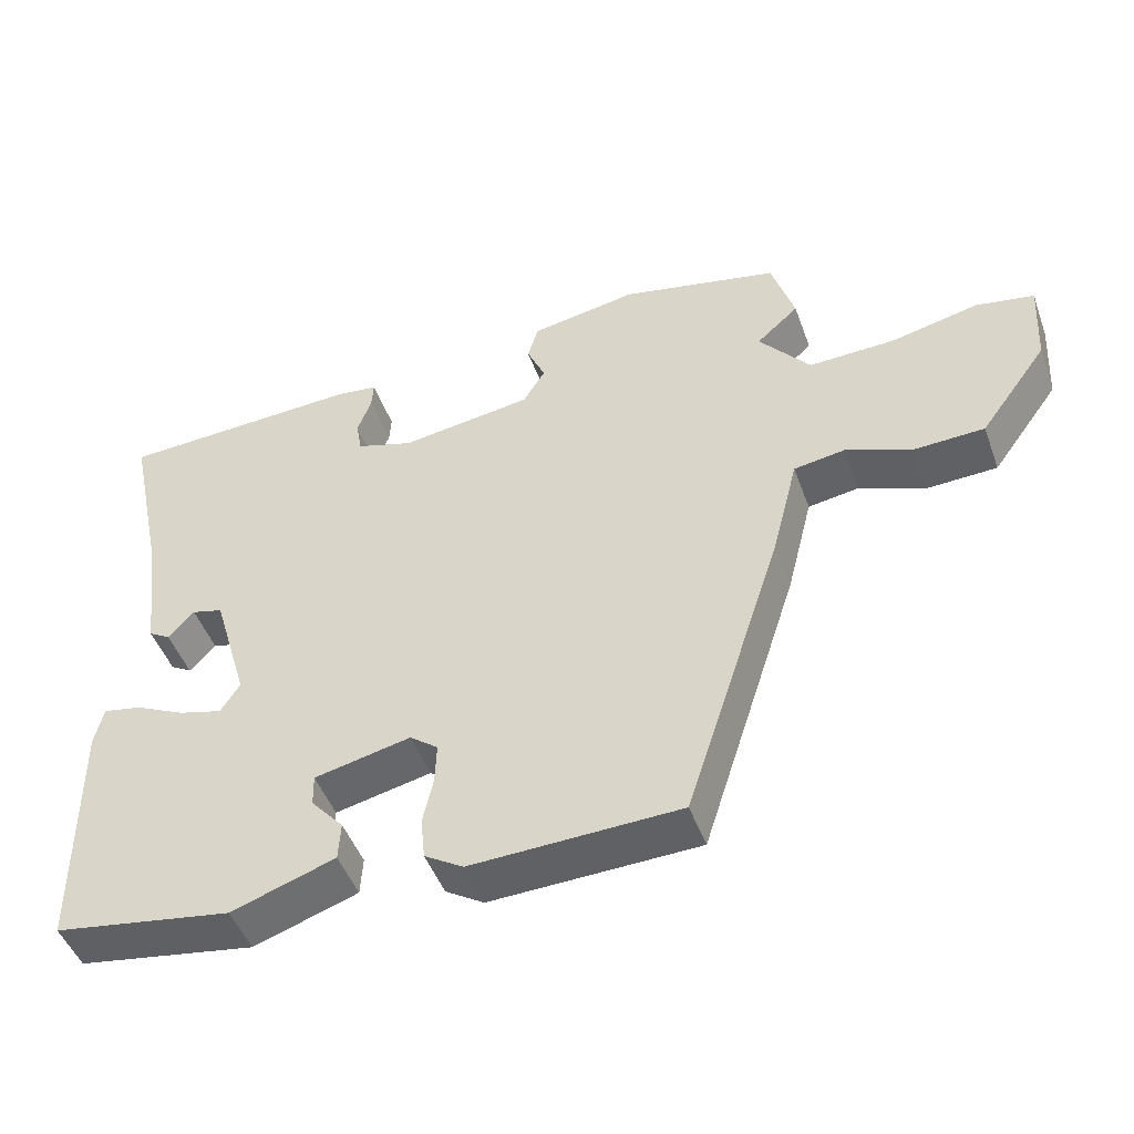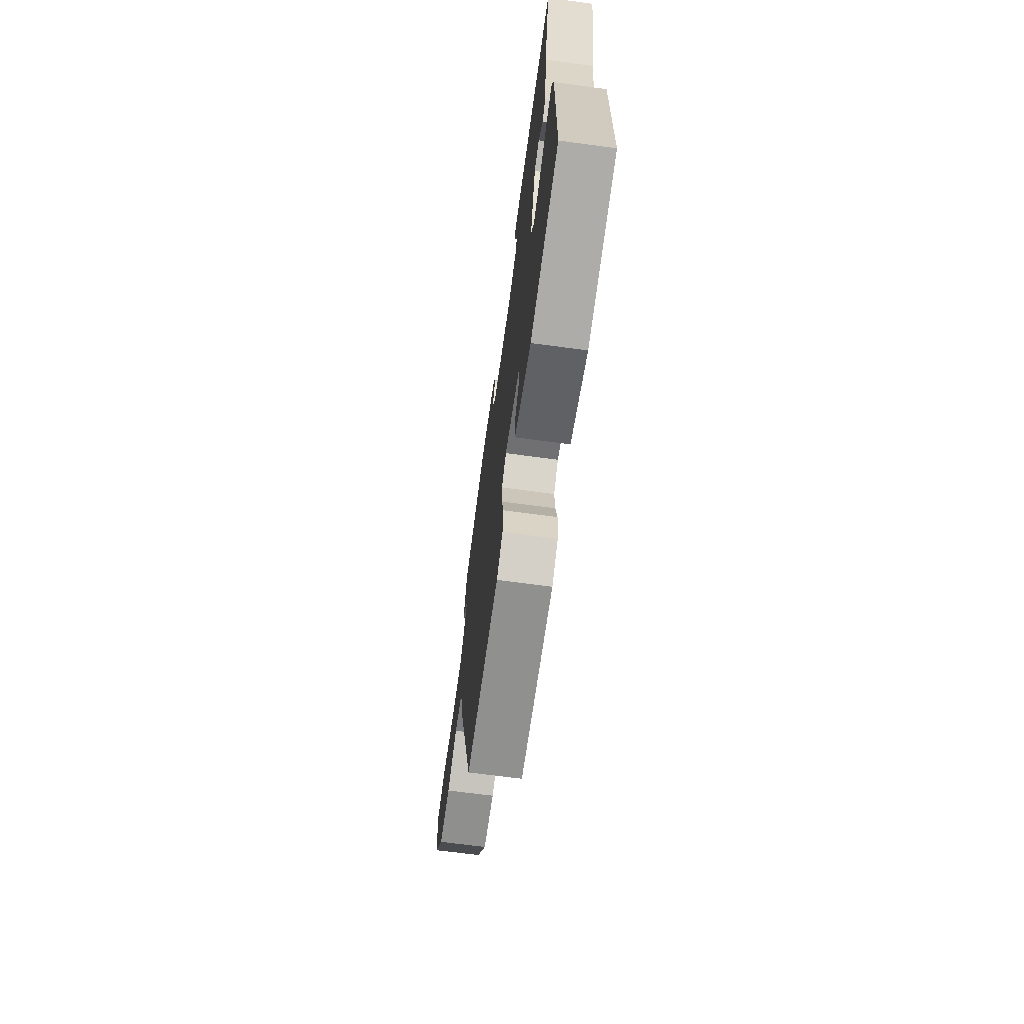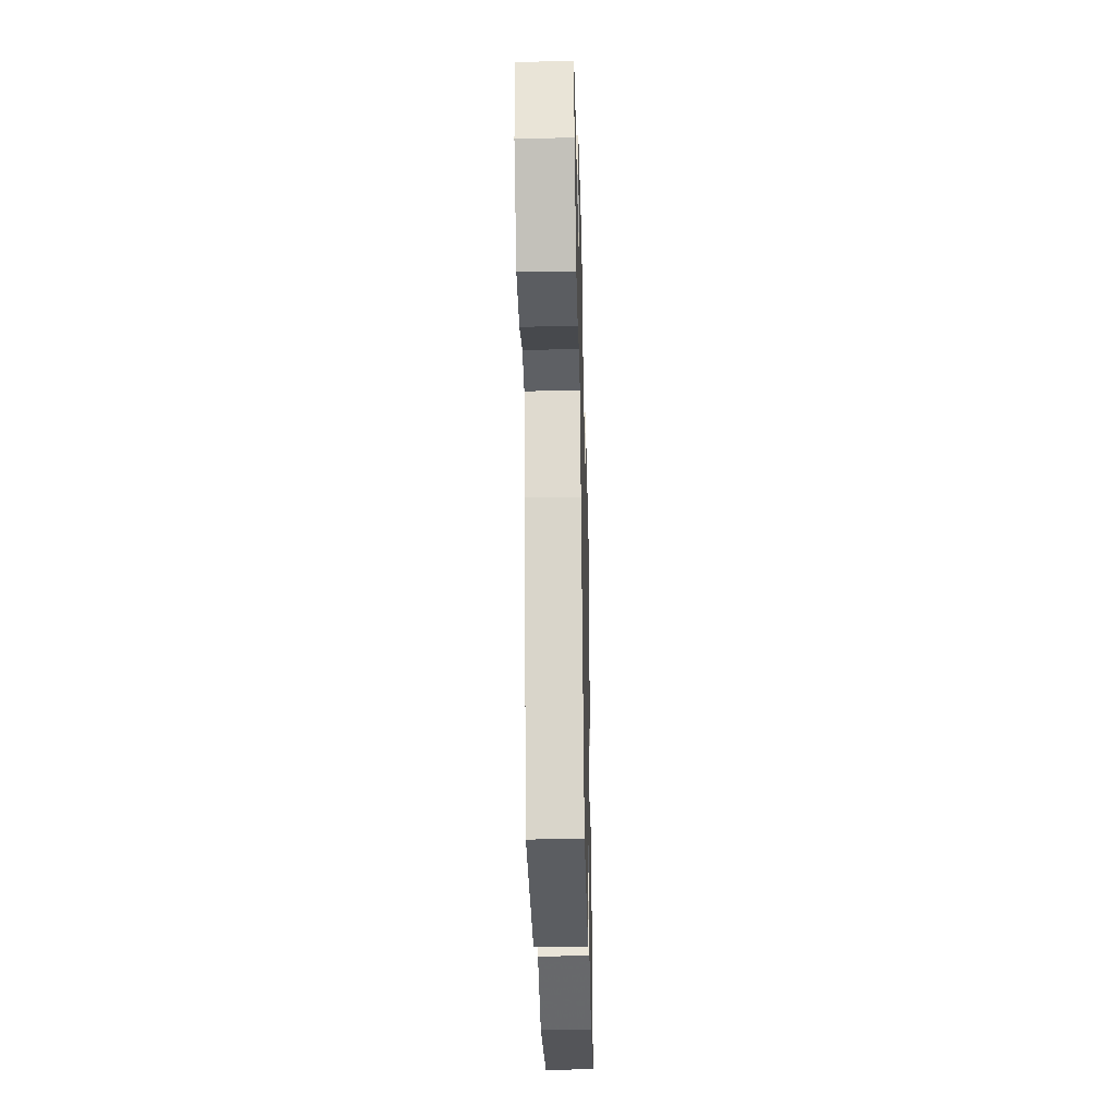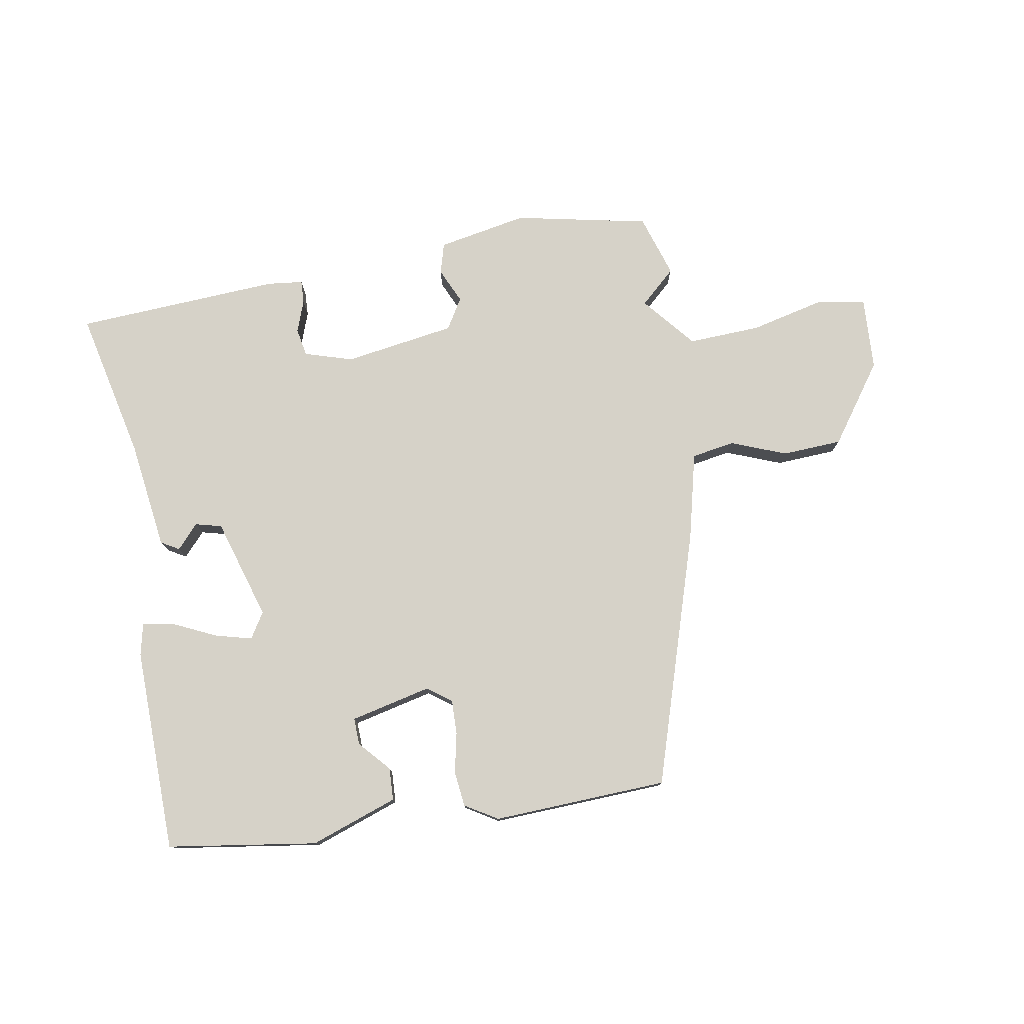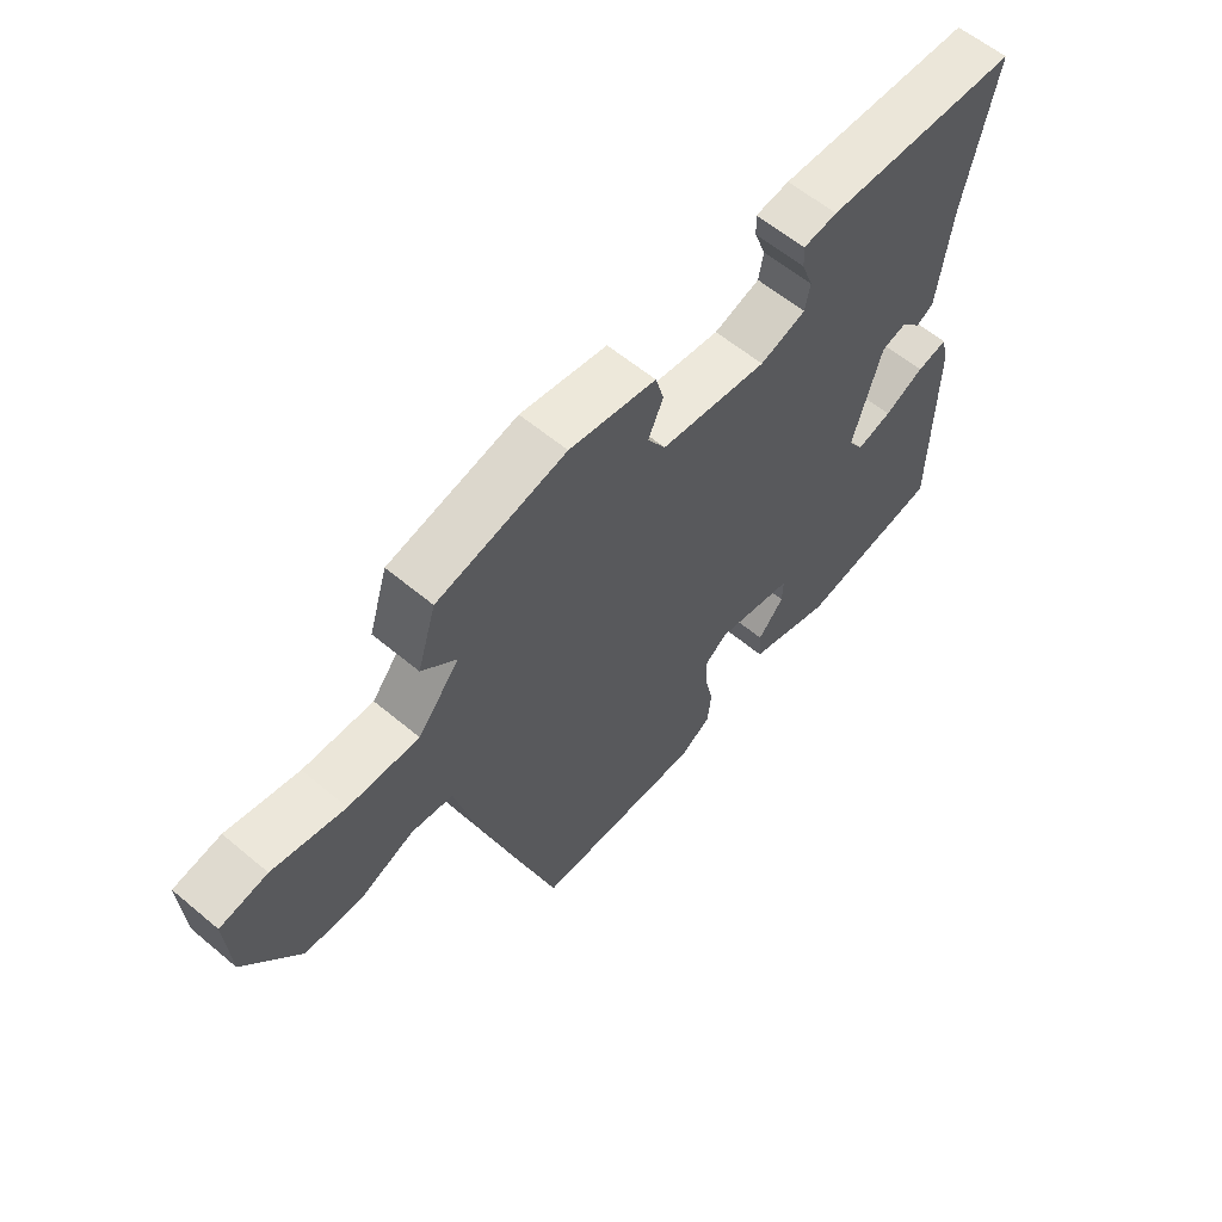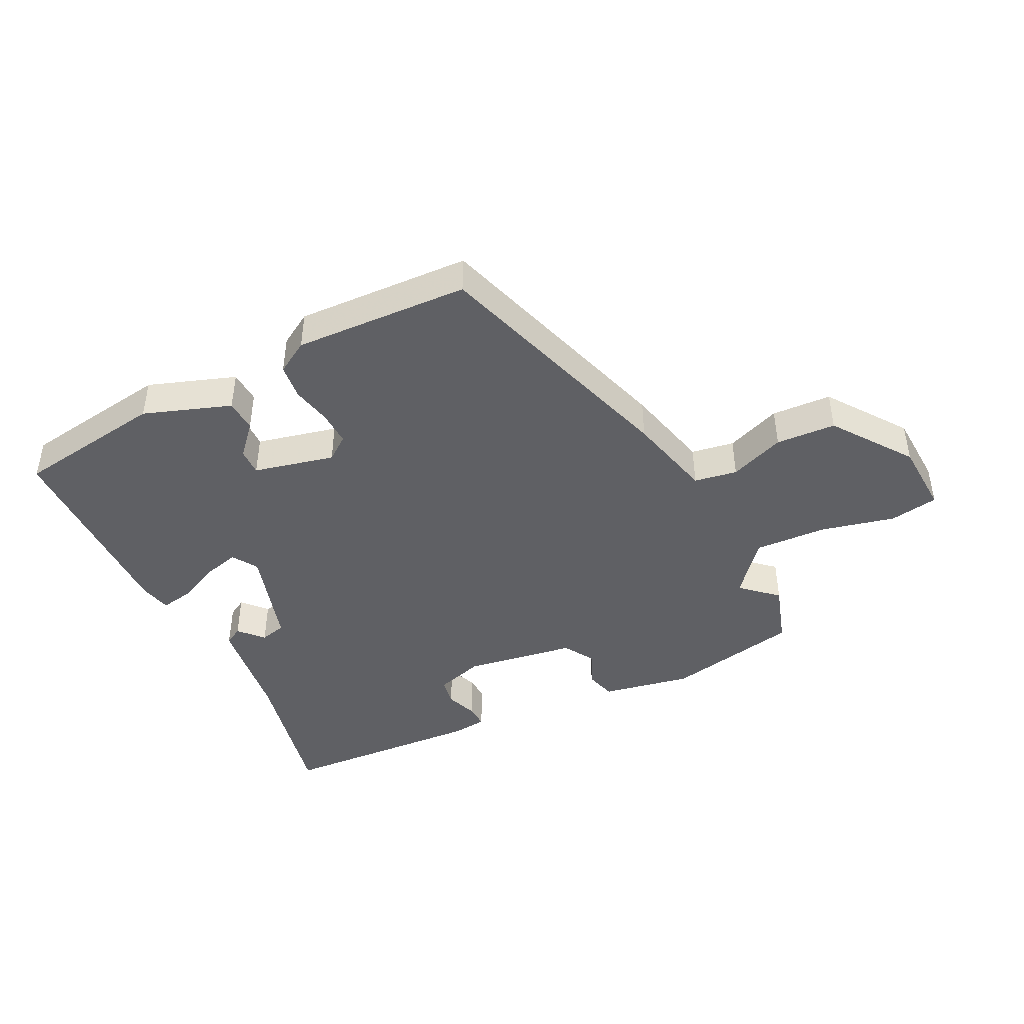
<metadata>
{"format":"obj","ext":"obj","renderer":"f3d","projection":"perspective","resolution":1024,"background":"white","views":[{"elev":-47.5,"azim":-160.4,"up":"+Z"},{"elev":-67.7,"azim":82.3,"up":"+Z"},{"elev":-33.7,"azim":-88.6,"up":"+Z"},{"elev":78.0,"azim":169.7,"up":"+Y"},{"elev":59.8,"azim":-49.4,"up":"+Z"},{"elev":-43.9,"azim":-154.1,"up":"+Y"}]}
</metadata>
<code>
v 0.504 0.07 0.489
v 0.453 0.07 0.249
v 0.431 0.07 0.075
v 0.402 0.07 0.058
v 0.367 0.07 0.096
v 0.325 0.07 0.085
v 0.277 0.07 -0.077
v 0.303 0.07 -0.118
v 0.362 0.07 -0.102
v 0.429 0.07 -0.07
v 0.481 0.07 -0.06
v 0.493 0.07 -0.112
v 0.49 0.07 -0.44
v 0.25 0.07 -0.478
v 0.11 0.07 -0.43
v 0.107 0.07 -0.378
v 0.151 0.07 -0.328
v 0.152 0.07 -0.285
v 0.022 0.07 -0.256
v -0.016 0.07 -0.285
v -0.014 0.07 -0.34
v 0 0.07 -0.404
v -0.006 0.07 -0.461
v -0.058 0.07 -0.493
v -0.339 0.07 -0.483
v -0.47 0.07 -0.078
v -0.505 0.07 0.061
v -0.574 0.07 0.072
v -0.662 0.07 0.037
v -0.758 0.07 0.041
v -0.849 0.07 0.166
v -0.856 0.07 0.283
v -0.778 0.07 0.297
v -0.659 0.07 0.27
v -0.543 0.07 0.266
v -0.474 0.07 0.35
v -0.531 0.07 0.401
v -0.5 0.07 0.501
v -0.286 0.07 0.547
v -0.142 0.07 0.521
v -0.128 0.07 0.472
v -0.153 0.07 0.416
v -0.123 0.07 0.367
v 0.055 0.07 0.341
v 0.132 0.07 0.365
v 0.14 0.07 0.41
v 0.121 0.07 0.461
v 0.119 0.07 0.498
v 0.176 0.07 0.505
v 0.504 0 0.489
v 0.453 0 0.249
v 0.431 0 0.075
v 0.402 0 0.058
v 0.367 0 0.096
v 0.325 0 0.085
v 0.277 0 -0.077
v 0.303 0 -0.118
v 0.362 0 -0.102
v 0.429 0 -0.07
v 0.481 0 -0.06
v 0.493 0 -0.112
v 0.49 0 -0.44
v 0.25 0 -0.478
v 0.11 0 -0.43
v 0.107 0 -0.378
v 0.151 0 -0.328
v 0.152 0 -0.285
v 0.022 0 -0.256
v -0.016 0 -0.285
v -0.014 0 -0.34
v 0 0 -0.404
v -0.006 0 -0.461
v -0.058 0 -0.493
v -0.339 0 -0.483
v -0.47 0 -0.078
v -0.505 0 0.061
v -0.574 0 0.072
v -0.662 0 0.037
v -0.758 0 0.041
v -0.849 0 0.166
v -0.856 0 0.283
v -0.778 0 0.297
v -0.659 0 0.27
v -0.543 0 0.266
v -0.474 0 0.35
v -0.531 0 0.401
v -0.5 0 0.501
v -0.286 0 0.547
v -0.142 0 0.521
v -0.128 0 0.472
v -0.153 0 0.416
v -0.123 0 0.367
v 0.055 0 0.341
v 0.132 0 0.365
v 0.14 0 0.41
v 0.121 0 0.461
v 0.119 0 0.498
v 0.176 0 0.505
f 46 47 48 49
f 45 46 49 1
f 39 40 41 42
f 39 42 43
f 36 37 38 39
f 35 36 39 43
f 31 32 33 34
f 31 34 35
f 28 29 30 31
f 27 28 31 35
f 21 22 23 24
f 20 21 24 25
f 19 20 25 26
f 14 15 16 17
f 14 17 18
f 13 14 18
f 12 13 18
f 9 10 11 12
f 8 9 12 18
f 7 8 18 19
f 2 3 4 5
f 45 1 2 5
f 44 45 5 6
f 27 35 43 44
f 19 26 27 44
f 6 7 19 44
f 98 97 96 95
f 50 98 95 94
f 91 90 89 88
f 92 91 88
f 88 87 86 85
f 92 88 85 84
f 83 82 81 80
f 84 83 80
f 80 79 78 77
f 84 80 77 76
f 73 72 71 70
f 74 73 70 69
f 75 74 69 68
f 66 65 64 63
f 67 66 63
f 67 63 62
f 67 62 61
f 61 60 59 58
f 67 61 58 57
f 68 67 57 56
f 54 53 52 51
f 54 51 50 94
f 55 54 94 93
f 93 92 84 76
f 93 76 75 68
f 93 68 56 55
f 1 50 51 2
f 2 51 52 3
f 3 52 53 4
f 4 53 54 5
f 5 54 55 6
f 6 55 56 7
f 7 56 57 8
f 8 57 58 9
f 9 58 59 10
f 10 59 60 11
f 11 60 61 12
f 12 61 62 13
f 13 62 63 14
f 14 63 64 15
f 15 64 65 16
f 16 65 66 17
f 17 66 67 18
f 18 67 68 19
f 19 68 69 20
f 20 69 70 21
f 21 70 71 22
f 22 71 72 23
f 23 72 73 24
f 24 73 74 25
f 25 74 75 26
f 26 75 76 27
f 27 76 77 28
f 28 77 78 29
f 29 78 79 30
f 30 79 80 31
f 31 80 81 32
f 32 81 82 33
f 33 82 83 34
f 34 83 84 35
f 35 84 85 36
f 36 85 86 37
f 37 86 87 38
f 38 87 88 39
f 39 88 89 40
f 40 89 90 41
f 41 90 91 42
f 42 91 92 43
f 43 92 93 44
f 44 93 94 45
f 45 94 95 46
f 46 95 96 47
f 47 96 97 48
f 48 97 98 49
f 49 98 50 1

</code>
